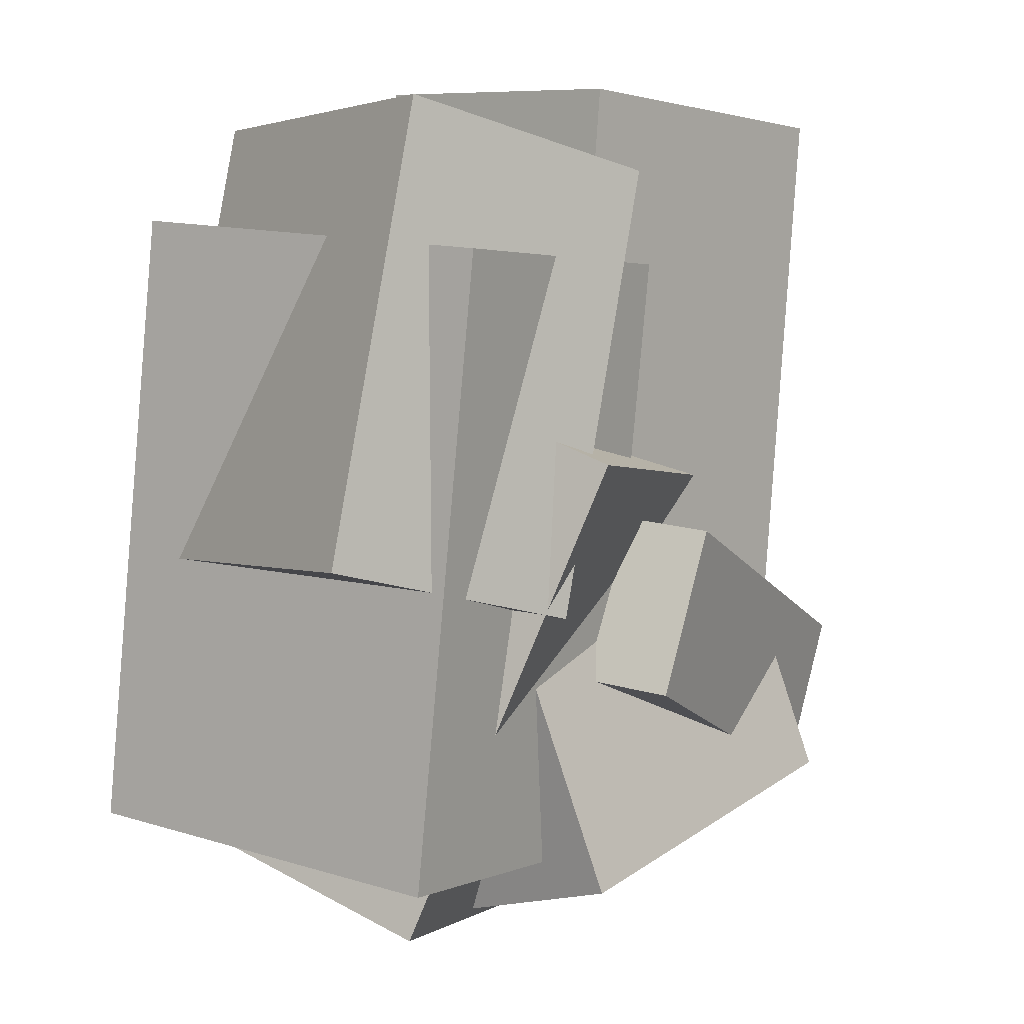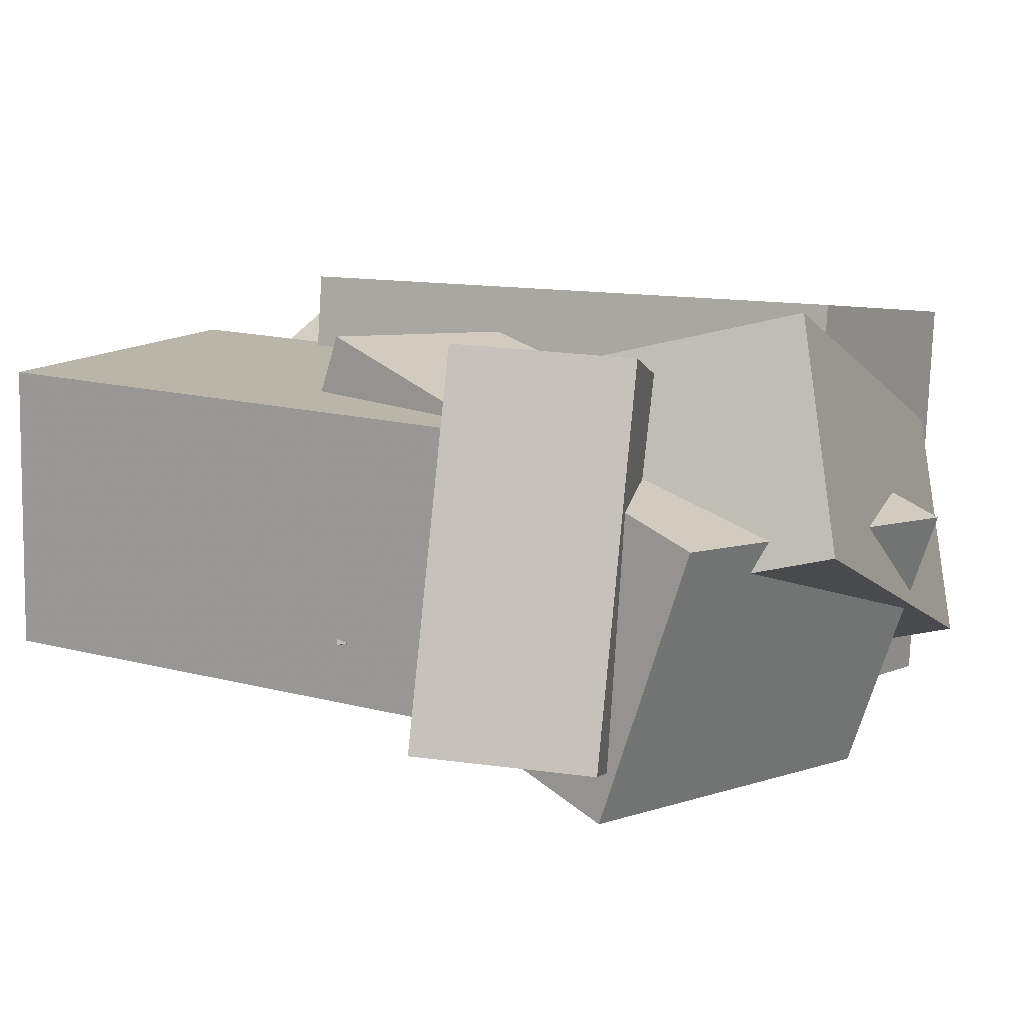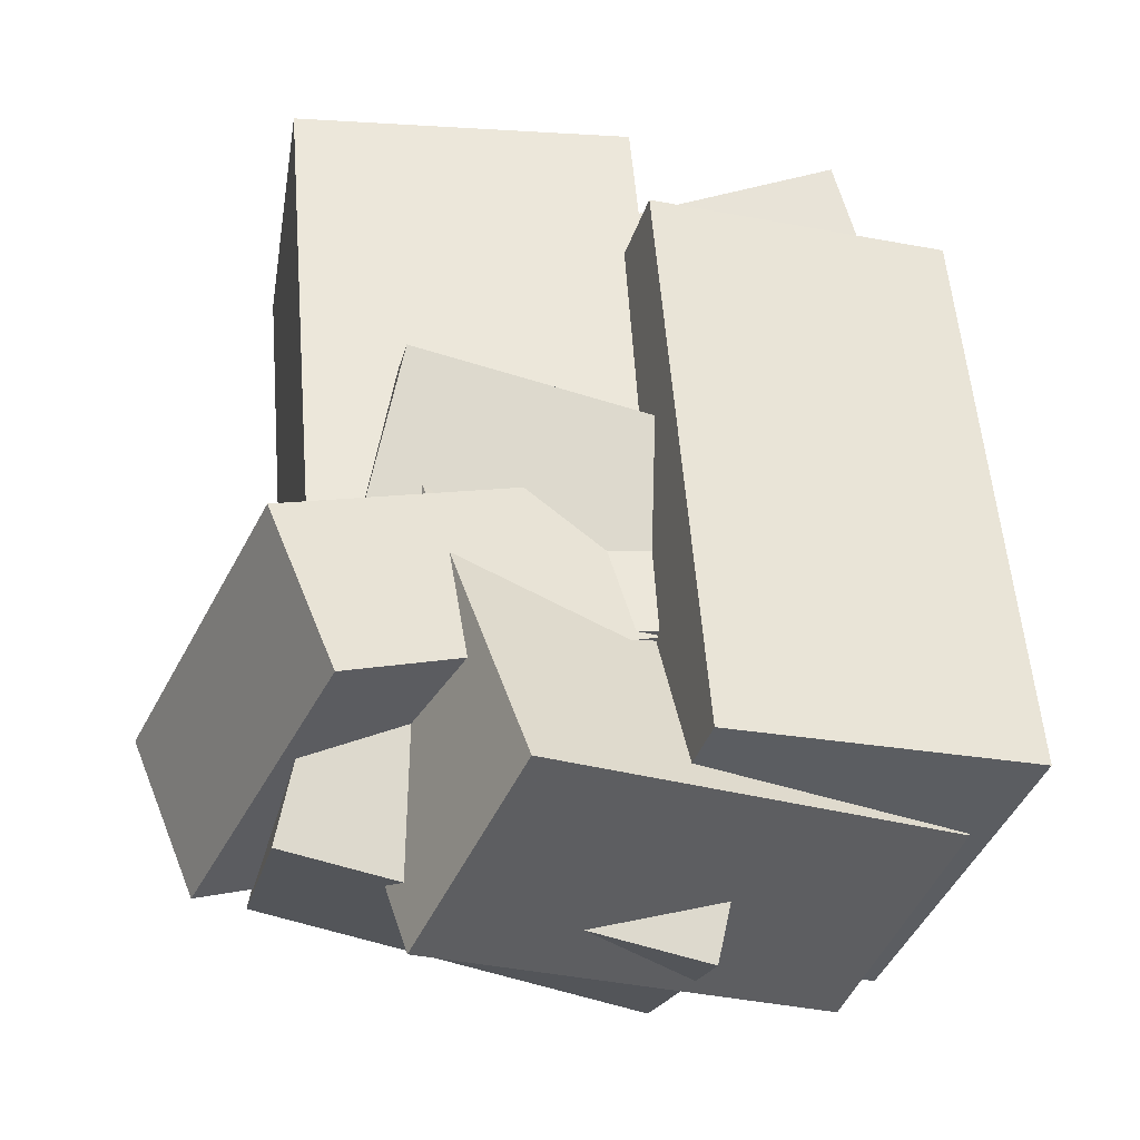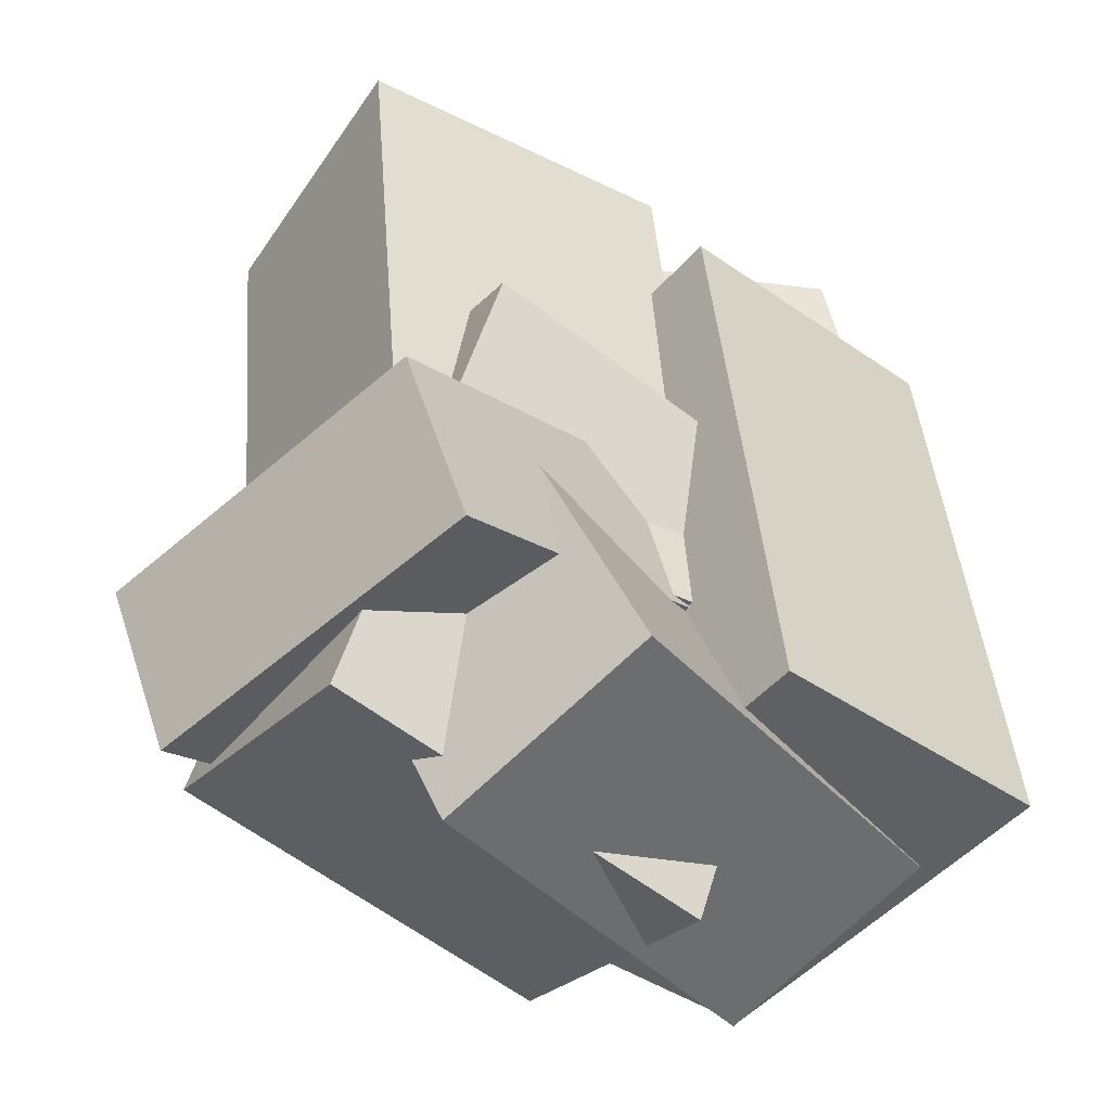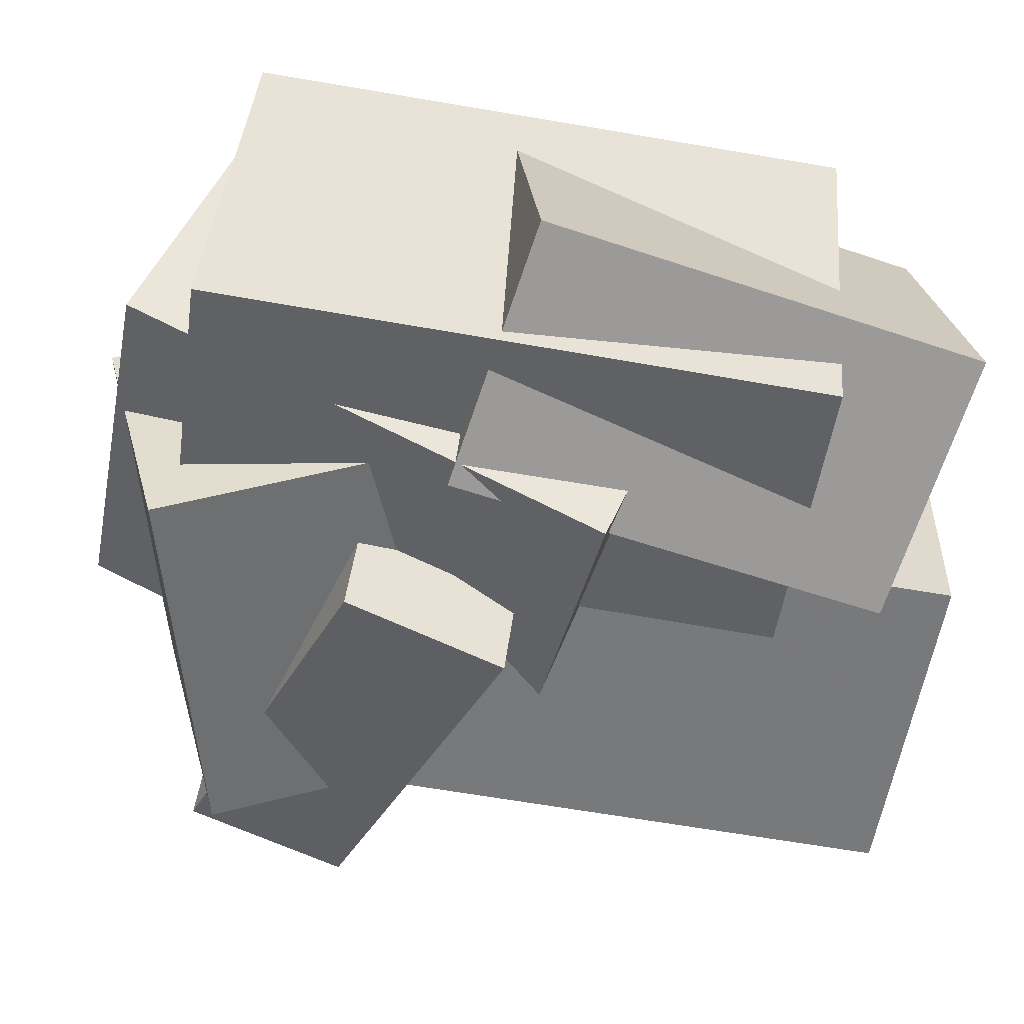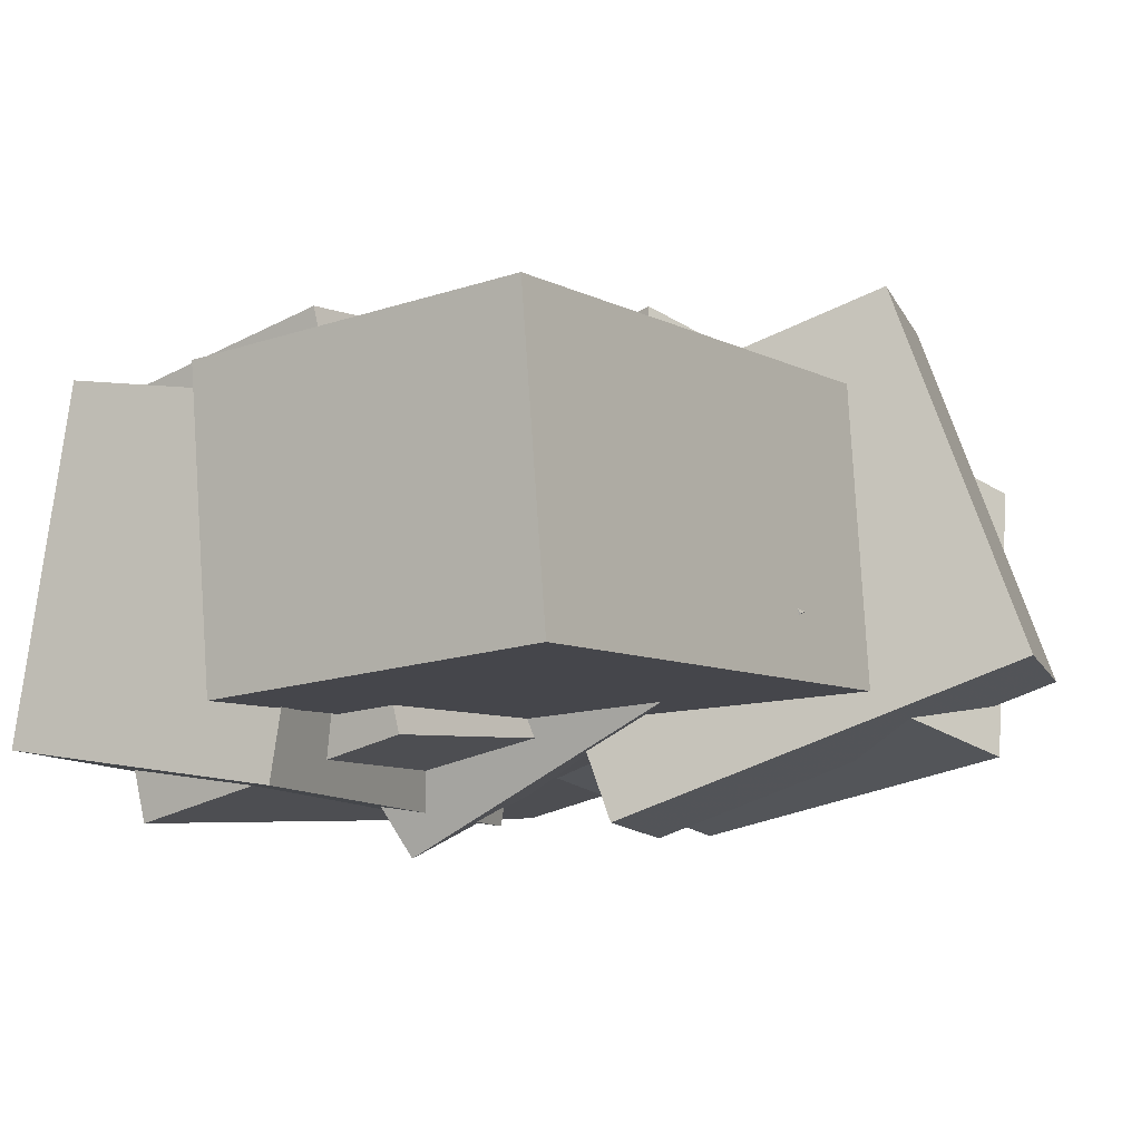
<metadata>
{"format":"obj","ext":"obj","renderer":"f3d","projection":"perspective","resolution":1024,"background":"white","views":[{"elev":6.3,"azim":136.7,"up":"+Y"},{"elev":17.5,"azim":-56.5,"up":"+Z"},{"elev":-33.6,"azim":-5.3,"up":"+Y"},{"elev":-45.3,"azim":-28.2,"up":"+Y"},{"elev":-61.7,"azim":85.0,"up":"+Z"},{"elev":-8.7,"azim":-141.0,"up":"+Z"}]}
</metadata>
<code>
v -0.5354 -0.4573 -0.3238
v -0.3807 -0.4099 0.1169
v -0.6172 -0.2569 -0.3167
v -0.4624 -0.2095 0.1241
v -0.08332 -0.2665 -0.5031
v 0.07141 -0.2191 -0.06232
v -0.1651 -0.06602 -0.4959
v -0.01037 -0.01865 -0.05515
f 1.0 7.0 5.0
f 1.0 3.0 7.0
f 1.0 4.0 3.0
f 1.0 2.0 4.0
f 3.0 8.0 7.0
f 3.0 4.0 8.0
f 5.0 7.0 8.0
f 5.0 8.0 6.0
f 1.0 5.0 6.0
f 1.0 6.0 2.0
f 2.0 6.0 8.0
f 2.0 8.0 4.0
v 0.077 -0.1539 -0.4874
v 0.02015 -0.1793 -0.07102
v -0.06078 0.3852 -0.4733
v -0.1176 0.3598 -0.05693
v 0.3997 -0.07268 -0.4384
v 0.3428 -0.09809 -0.02201
v 0.2619 0.4664 -0.4243
v 0.2051 0.441 -0.007922
f 9.0 15.0 13.0
f 9.0 11.0 15.0
f 9.0 12.0 11.0
f 9.0 10.0 12.0
f 11.0 16.0 15.0
f 11.0 12.0 16.0
f 13.0 15.0 16.0
f 13.0 16.0 14.0
f 9.0 13.0 14.0
f 9.0 14.0 10.0
f 10.0 14.0 16.0
f 10.0 16.0 12.0
v -0.4375 -0.2953 -0.3499
v -0.4121 -0.2874 0.01107
v -0.4977 0.4554 -0.3622
v -0.4723 0.4634 -0.001197
v -0.01361 -0.2618 -0.3805
v 0.01182 -0.2539 -0.01954
v -0.0738 0.4889 -0.3928
v -0.04836 0.4969 -0.03181
f 17.0 23.0 21.0
f 17.0 19.0 23.0
f 17.0 20.0 19.0
f 17.0 18.0 20.0
f 19.0 24.0 23.0
f 19.0 20.0 24.0
f 21.0 23.0 24.0
f 21.0 24.0 22.0
f 17.0 21.0 22.0
f 17.0 22.0 18.0
f 18.0 22.0 24.0
f 18.0 24.0 20.0
v -0.09036 -0.4853 -0.3727
v 0.01312 -0.4509 0.1098
v -0.1406 0.2703 -0.4158
v -0.03711 0.3048 0.06669
v 0.2874 -0.4649 -0.4551
v 0.3908 -0.4305 0.02737
v 0.2371 0.2907 -0.4982
v 0.3406 0.3252 -0.01577
f 25.0 31.0 29.0
f 25.0 27.0 31.0
f 25.0 28.0 27.0
f 25.0 26.0 28.0
f 27.0 32.0 31.0
f 27.0 28.0 32.0
f 29.0 31.0 32.0
f 29.0 32.0 30.0
f 25.0 29.0 30.0
f 25.0 30.0 26.0
f 26.0 30.0 32.0
f 26.0 32.0 28.0
v -0.4749 -0.4237 -0.4129
v -0.4391 -0.5157 -0.0763
v -0.3565 0.1529 -0.2679
v -0.3207 0.06089 0.06871
v 0.01288 -0.5052 -0.4871
v 0.04868 -0.5972 -0.1505
v 0.1313 0.07138 -0.3421
v 0.1671 -0.02063 -0.00545
f 33.0 39.0 37.0
f 33.0 35.0 39.0
f 33.0 36.0 35.0
f 33.0 34.0 36.0
f 35.0 40.0 39.0
f 35.0 36.0 40.0
f 37.0 39.0 40.0
f 37.0 40.0 38.0
f 33.0 37.0 38.0
f 33.0 38.0 34.0
f 34.0 38.0 40.0
f 34.0 40.0 36.0
v 0.2196 -0.5512 -0.3609
v -0.2899 -0.6197 -0.1059
v 0.05384 0.03427 -0.5348
v -0.4556 -0.03417 -0.2798
v 0.3306 -0.4455 -0.1107
v -0.1789 -0.5139 0.1443
v 0.1649 0.14 -0.2846
v -0.3446 0.07159 -0.02963
f 41.0 47.0 45.0
f 41.0 43.0 47.0
f 41.0 44.0 43.0
f 41.0 42.0 44.0
f 43.0 48.0 47.0
f 43.0 44.0 48.0
f 45.0 47.0 48.0
f 45.0 48.0 46.0
f 41.0 45.0 46.0
f 41.0 46.0 42.0
f 42.0 46.0 48.0
f 42.0 48.0 44.0

</code>
